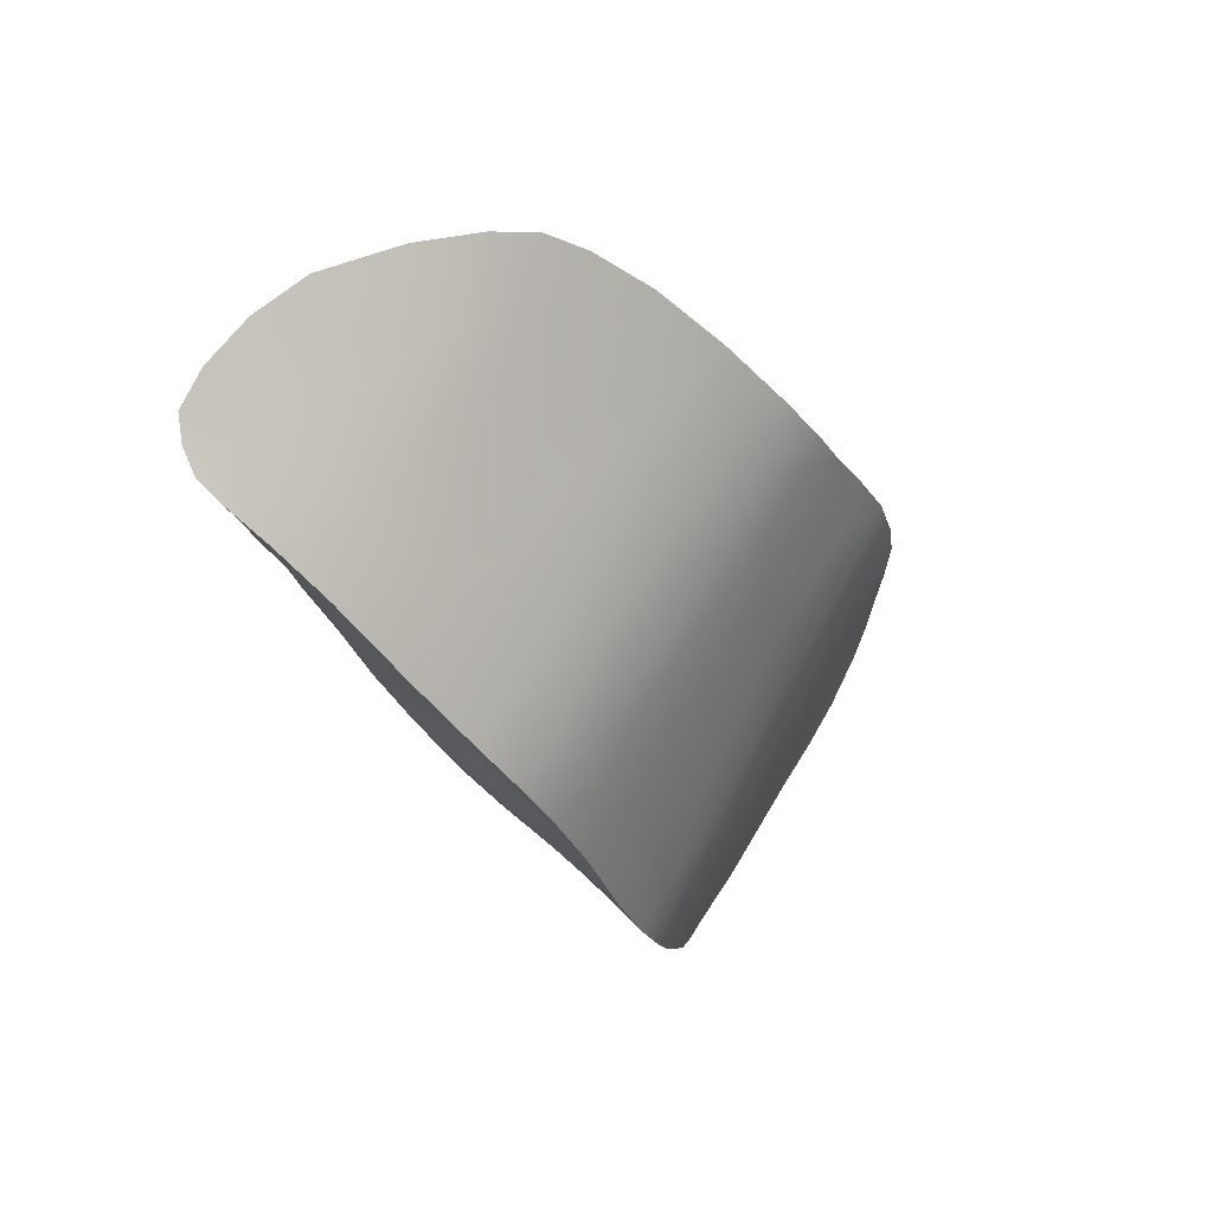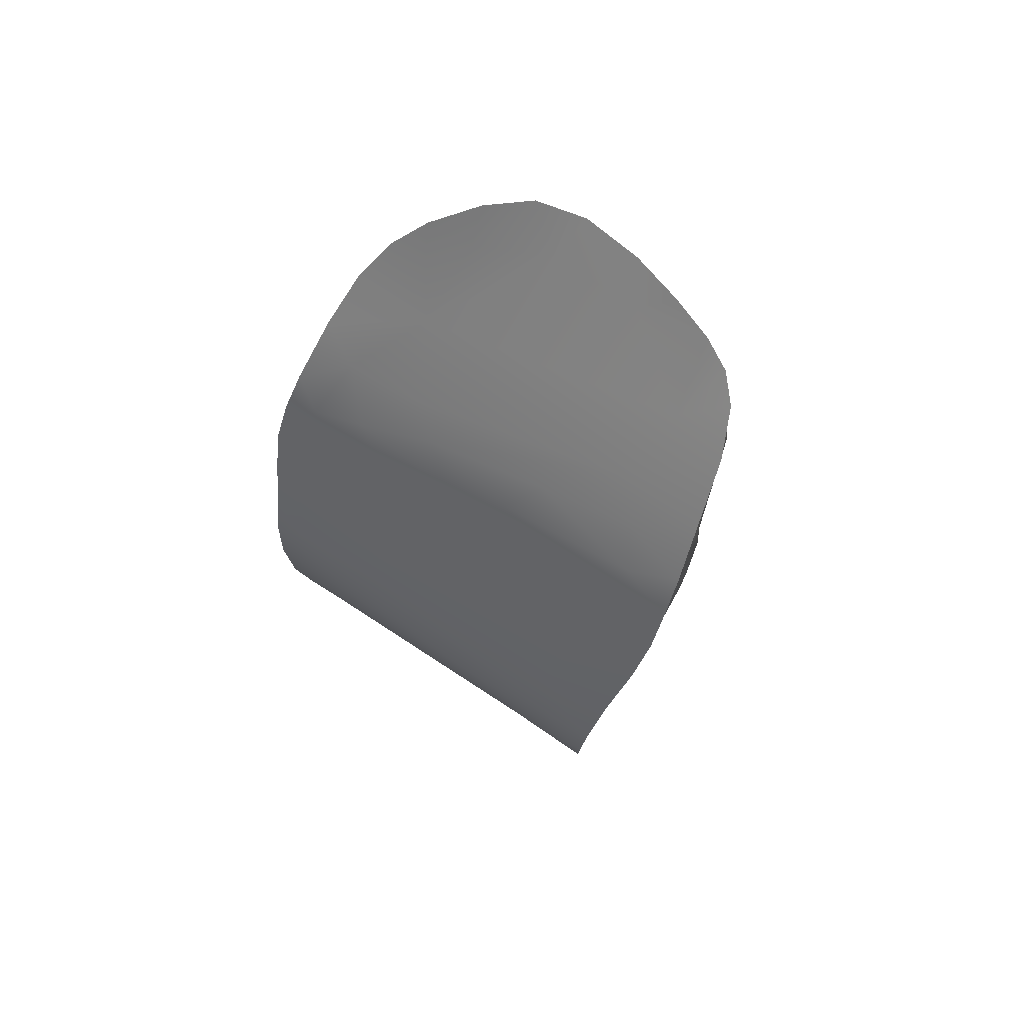
<metadata>
{"format":"obj","ext":"obj","renderer":"f3d","projection":"perspective","resolution":1024,"background":"white","views":[{"elev":-60.8,"azim":-66.4,"up":"+Y"},{"elev":-2.1,"azim":76.2,"up":"+Y"}]}
</metadata>
<code>
v 107.6 -58.76 1347
v 108.9 -58.65 1348
v 108.5 -65.01 1339
v 104 -59.32 1342
v 108.5 -61.02 1339
v 104.2 -59.76 1345
v 97.54 -69.09 1339
v 97.78 -63.26 1342
v 98.04 -65.18 1339
v 95.01 -66.06 1344
v 102.6 -64.51 1350
v 96.52 -64.45 1343
v 115.6 -63.21 1341
v 95.68 -67.88 1344
v 110.7 -57.97 1348
v 103.3 -62.66 1349
v 104.4 -66.09 1347
v 103.7 -61.93 1337
v 95.22 -69.64 1338
v 95.7 -65.7 1346
v 101.5 -60.42 1339
v 101.2 -65.89 1338
v 94.46 -66.85 1346
v 108.7 -64.18 1347
v 97.3 -69.89 1340
v 99.38 -63.42 1347
v 112.7 -66.93 1342
v 104.4 -67.89 1345
v 113.6 -57.47 1345
v 107 -64.86 1347
v 96.37 -67.49 1345
v 96.6 -70.23 1339
v 96.78 -67.09 1346
v 102.1 -65.88 1338
v 106 -60.5 1338
v 96.89 -66.37 1339
v 100.8 -63.11 1348
v 102.7 -59.81 1340
v 103.5 -69.36 1344
v 96.56 -67.65 1339
v 102.1 -63.15 1337
v 114.3 -57.99 1344
v 111.3 -60.8 1340
v 112.8 -63.98 1341
v 102.2 -60.78 1338
v 103.6 -62.99 1337
v 94.64 -69.3 1339
v 108.2 -63.35 1339
v 106.6 -69.4 1343
v 112.7 -58.57 1343
v 101.7 -70.09 1342
v 105.5 -67.44 1340
v 100.2 -62.2 1339
v 99.25 -61.67 1342
v 109.9 -59 1342
v 97.14 -65.17 1340
v 97.33 -66.03 1348
v 104.8 -60.46 1338
v 107.2 -61.85 1338
v 95.88 -69.98 1338
v 94.84 -66.25 1342
v 114.9 -57.15 1345
v 109.1 -58.76 1343
v 105.4 -59.04 1342
v 98.95 -70.03 1340
v 103 -70.02 1341
v 101.4 -61.16 1345
v 102.3 -64 1349
v 96.05 -66.22 1340
v 105.7 -60.58 1349
v 102.9 -59.97 1339
v 106.7 -64.27 1339
v 111.4 -58.2 1344
v 95.8 -69.57 1340
v 105 -59.28 1345
v 111 -65.31 1344
v 104 -61.61 1349
v 97.36 -66.85 1339
v 113.9 -57.14 1347
v 103.2 -64.76 1349
v 102.5 -60.3 1345
v 116.5 -61.21 1341
v 100.2 -67.4 1338
v 97.68 -69.78 1339
v 111.8 -63.73 1345
v 101 -68.32 1345
v 94.56 -67.17 1341
v 103.4 -67.21 1346
v 106.2 -69.55 1341
v 102.6 -59.72 1342
v 112.4 -57.5 1346
v 106.1 -59.51 1339
v 104.8 -66.48 1339
v 109.2 -68.16 1341
v 110.8 -65.98 1344
v 107.3 -61.07 1339
v 106.5 -58.78 1344
v 102.8 -61.91 1337
v 115 -61.26 1341
v 105.8 -68.79 1341
v 112.5 -59 1343
v 101.4 -65.71 1349
v 111.4 -62.57 1340
v 96.52 -69.27 1338
v 97.35 -65.05 1347
v 95.84 -69.36 1338
v 110.3 -58.06 1345
v 95.01 -66.56 1347
v 104 -69.59 1341
v 102.8 -62.7 1337
v 108.9 -61.84 1339
v 108.9 -59.28 1341
v 110 -63.15 1340
v 98.92 -65.98 1338
v 109.4 -59.46 1350
v 111.3 -61.25 1340
v 107.3 -58.77 1343
v 103 -60.52 1338
v 102.8 -61.02 1337
v 102 -60.54 1338
v 107.8 -61.6 1350
v 100.4 -65.81 1338
v 113.2 -64.69 1343
v 106.1 -62.16 1350
v 102.9 -64.81 1338
v 102.5 -60.97 1346
v 94.75 -66.62 1341
v 97.86 -68.19 1338
v 100.5 -65.04 1338
v 116.3 -62.01 1341
v 98.79 -63.94 1339
v 99.6 -66.66 1338
v 102.5 -60.28 1338
v 115.6 -59.69 1343
v 111.9 -61.89 1340
v 95.65 -68.61 1339
v 104.4 -65.35 1338
v 100.3 -69.95 1342
v 110.2 -68.49 1342
v 98.21 -65.21 1348
v 109 -59.15 1349
v 102 -67.19 1347
v 103.7 -63.87 1350
v 109.3 -60.57 1349
v 111.4 -58.81 1343
v 116.5 -60.48 1342
v 100.9 -60.66 1343
v 102.7 -69.86 1343
v 104.6 -60.01 1347
v 94.35 -66.67 1343
v 104 -68.63 1340
v 105.8 -61.11 1338
v 101.5 -62.6 1338
v 102.5 -62.11 1348
v 94.63 -67.77 1340
v 103.5 -67.66 1339
v 95.94 -68.73 1342
v 107.2 -59.18 1348
v 96.28 -64.91 1342
v 104.8 -63.02 1350
v 113.5 -57.93 1344
v 99.94 -61.83 1345
v 107.2 -61.44 1350
v 98.48 -63.38 1340
v 101.4 -60.14 1342
v 103.6 -59.47 1341
v 103.3 -65.61 1338
v 102.8 -63.78 1337
v 107.2 -65.13 1339
v 114.6 -58.4 1345
v 113.1 -65.16 1341
v 98.6 -63.17 1346
v 102.3 -66.6 1347
v 99.79 -64.76 1338
v 104.3 -60.01 1338
v 107.8 -68.45 1341
v 116.1 -58.6 1343
v 99.16 -68.58 1339
v 108.1 -65.86 1340
v 108.1 -60.71 1350
v 111.4 -66.66 1341
v 109.9 -59.72 1341
v 101.5 -67.75 1346
v 98.96 -64.23 1348
v 99.64 -65.85 1338
v 109 -64.26 1339
v 93.69 -68.32 1341
v 96.24 -64.93 1345
v 106.1 -59.14 1340
v 112.2 -58.12 1348
v 115.7 -59.85 1342
v 96.73 -64.25 1342
v 102.1 -62.05 1337
v 99.29 -70.08 1341
v 114.4 -59.82 1342
v 111.9 -60.39 1341
v 101 -61.55 1339
v 112.9 -59.86 1342
v 105.6 -61.84 1338
v 108.2 -59.65 1340
v 94.9 -69.02 1339
v 115 -60.2 1342
v 99.41 -61.73 1343
v 112.7 -57.38 1348
v 109.1 -66.81 1340
v 107.7 -66.72 1340
v 102.1 -64.68 1338
v 97.69 -67.59 1338
v 95.3 -67.75 1339
v 115.6 -57.65 1344
v 103.8 -70.45 1342
v 99.83 -63.58 1339
v 106.6 -66.22 1339
v 100.5 -68.75 1339
v 105.8 -63.23 1349
v 106.8 -59.04 1341
v 113.9 -60.64 1341
v 105.8 -59.9 1348
v 101.2 -62.23 1347
v 104.2 -59.68 1339
v 102.6 -59.92 1344
v 116.4 -59.6 1342
v 97.48 -63.7 1344
v 108.9 -58.33 1345
v 101.5 -71.01 1341
v 103.5 -66.12 1348
v 101.2 -64.68 1338
v 98.81 -66.66 1338
v 115.5 -59.03 1343
v 106.6 -59.84 1339
v 109.1 -67.81 1343
v 109.6 -64.9 1340
v 110.5 -58.44 1349
v 103.9 -60.42 1337
v 103.2 -66.63 1339
v 113.5 -66.03 1342
v 108.6 -58.62 1344
v 114 -59.16 1343
v 106.7 -62.77 1338
v 113.2 -57.98 1347
v 105.3 -68.06 1345
v 103.5 -60.08 1338
v 103.2 -59.61 1343
v 104.6 -70.05 1343
v 103.6 -71.04 1341
v 112.5 -65.8 1343
v 111.1 -57.74 1347
v 96.08 -65.61 1341
v 108.5 -58.36 1346
v 104.4 -63.11 1337
v 111.6 -57.75 1348
v 100.1 -60.96 1342
v 96.78 -65.02 1347
v 101.5 -63.39 1338
v 104.1 -59.31 1343
v 103.7 -64.27 1338
v 110.8 -59.35 1342
v 93.52 -67.79 1342
v 107 -59.3 1340
v 114.8 -61.85 1341
v 109.3 -66.13 1345
v 101.6 -61.09 1338
v 103.2 -61.44 1348
v 99.27 -70.76 1340
v 105.2 -59.2 1340
v 105.7 -59.34 1346
v 113.3 -63.05 1341
v 110.1 -58.34 1344
v 108.3 -58.98 1342
v 104.6 -63.82 1350
v 101.2 -65.11 1350
v 115.5 -60.68 1341
v 104 -60.74 1348
v 102.2 -61.29 1337
v 111.2 -67.06 1342
v 108.2 -60.31 1339
v 100.6 -60.56 1342
v 103.7 -68.53 1345
v 93.9 -67.26 1344
v 109.7 -65.8 1340
v 98.29 -65.95 1339
v 104.5 -61.89 1337
v 105.8 -68.13 1340
v 110.3 -61.5 1347
v 112 -66.42 1342
v 111.4 -59.62 1347
v 100.5 -66.12 1348
v 111.7 -59.71 1341
v 97.47 -63.99 1341
v 96.97 -64.48 1346
v 98.55 -68.2 1338
v 108.1 -69.49 1342
v 114.9 -58.42 1344
v 106.1 -58.98 1342
v 94.73 -68.26 1342
v 109.6 -63.6 1347
v 105.5 -64.49 1338
v 101.6 -67.08 1339
v 110.6 -58.61 1343
v 107.6 -59.11 1341
v 97.69 -70.5 1339
v 98.11 -66.84 1338
v 98.56 -62.41 1343
v 106.2 -70.34 1342
v 101.5 -61.83 1338
v 107.3 -60.59 1350
v 99.06 -64.83 1339
v 114.5 -64.75 1341
v 110.5 -64.41 1340
v 111.6 -67.68 1342
v 105.3 -65.42 1348
v 114.4 -62.51 1341
v 104.6 -61.05 1337
v 98.53 -63.61 1346
v 115.2 -62.16 1342
v 98.7 -62.67 1344
v 105.9 -63.73 1338
v 100.7 -66.59 1338
v 110 -62.52 1347
v 96.96 -68.43 1338
v 106.9 -60.3 1349
v 100.5 -63.92 1338
v 107.3 -59.6 1349
v 106.5 -58.84 1345
v 105.4 -62.07 1350
v 105.4 -69.68 1343
v 105.2 -62.99 1338
v 94.11 -68.87 1339
v 99.31 -65.65 1349
v 95.41 -66.22 1347
v 98.51 -67.75 1345
v 107.3 -67.5 1340
v 101.5 -60.11 1341
v 104.9 -70.8 1342
v 100.3 -62.3 1346
v 109.8 -60.33 1340
v 95.87 -66.33 1347
v 110.7 -64.17 1345
v 112.2 -57.7 1346
v 110 -58.04 1347
v 103.7 -60.99 1337
v 100.7 -64.16 1349
v 112.5 -58.12 1344
v 112.9 -61.09 1340
v 105.3 -59.97 1338
v 108.4 -63.03 1348
v 100.8 -70.19 1340
v 112 -65.83 1341
v 106.5 -59.27 1347
v 105.5 -65.32 1339
v 107.4 -68.52 1343
v 100.6 -60.76 1340
v 99.48 -61.7 1341
v 105.4 -61.4 1350
v 98.04 -69.76 1341
v 100.7 -62.71 1338
v 100.8 -61.18 1339
v 99.82 -67.91 1346
v 107 -62.59 1349
v 113.7 -63.52 1343
v 108.7 -62.01 1349
v 99.89 -61.76 1340
v 99.1 -67.41 1338
v 99.54 -66.49 1348
v 110.1 -67.05 1341
v 102.5 -65.49 1349
v 105 -59.6 1339
v 109.7 -61.06 1339
v 104 -59.5 1340
v 102.6 -64.51 1350
v 115.6 -63.21 1341
v 95.22 -69.64 1338
v 94.46 -66.85 1346
v 112.7 -66.93 1342
v 96.6 -70.23 1339
v 94.64 -69.3 1339
v 94.64 -69.3 1339
v 97.33 -66.03 1348
v 95.88 -69.98 1338
v 95.88 -69.98 1338
v 95.88 -69.98 1338
v 114.9 -57.15 1345
v 113.9 -57.14 1347
v 116.5 -61.21 1341
v 95.84 -69.36 1338
v 95.01 -66.56 1347
v 109.4 -59.46 1350
v 106.1 -62.16 1350
v 116.3 -62.01 1341
v 110.2 -68.49 1342
v 103.7 -63.87 1350
v 116.5 -60.48 1342
v 104.8 -63.02 1350
v 107.2 -61.44 1350
v 116.1 -58.6 1343
v 108.1 -60.71 1350
v 93.69 -68.32 1341
v 94.9 -69.02 1339
v 112.7 -57.38 1348
v 115.6 -57.65 1344
v 116.4 -59.6 1342
v 101.5 -71.01 1341
v 110.5 -58.44 1349
v 113.5 -66.03 1342
v 103.6 -71.04 1341
v 111.6 -57.75 1348
v 93.52 -67.79 1342
v 99.27 -70.76 1340
v 101.2 -65.11 1350
v 93.9 -67.26 1344
v 108.1 -69.49 1342
v 97.69 -70.5 1339
v 106.2 -70.34 1342
v 114.5 -64.75 1341
v 111.6 -67.68 1342
v 94.11 -68.87 1339
v 99.31 -65.65 1349
v 104.9 -70.8 1342
v 95.87 -66.33 1347
v 103.7 -60.99 1337
g grp1
f 334 304 326
f 264 355 301
f 364 57 331
f 28 88 278
f 295 74 157
f 261 231 275
f 328 74 187
f 279 14 23
f 310 275 231
f 236 123 246
f 304 292 49
f 157 14 295
f 115 180 144
f 13 360 308
f 292 351 49
f 17 351 311
f 319 284 361
f 304 49 326
f 39 211 244
f 215 359 124
f 355 31 14
f 88 173 278
f 80 11 366
f 241 226 28
f 130 315 13
f 17 80 226
f 246 338 285
f 143 270 160
f 279 258 295
f 301 74 32
f 319 361 296
f 74 295 187
f 296 24 338
f 346 121 359
f 364 358 86
f 62 170 210
f 287 183 142
f 270 215 160
f 39 278 142
f 17 241 351
f 62 79 240
f 361 144 121
f 286 360 315
f 146 134 315
f 278 39 244
f 346 296 361
f 334 244 211
f 14 31 23
f 163 124 359
f 246 123 85
f 146 222 134
f 225 148 51
f 355 157 25
f 236 246 27
f 261 24 30
f 226 80 366
f 328 47 74
f 24 346 359
f 359 30 24
f 278 173 142
f 24 296 346
f 30 359 215
f 139 310 231
f 183 86 148
f 57 364 329
f 95 76 24
f 270 143 80
f 225 194 264
f 358 364 331
f 310 27 275
f 57 33 331
f 157 74 25
f 251 190 204
f 60 32 74
f 337 108 31
f 225 138 194
f 194 355 264
f 177 210 134
f 163 359 121
f 361 284 144
f 138 225 51
f 183 287 364
f 88 366 173
f 240 204 190
f 144 284 286
f 361 121 346
f 287 102 271
f 284 319 360
f 355 14 157
f 366 271 102
f 236 308 123
f 180 121 144
f 31 355 138
f 270 80 311
f 355 25 301
f 102 142 173
f 225 245 148
f 144 286 115
f 19 74 47
f 358 138 51
f 31 331 33
f 95 261 275
f 240 286 170
f 315 82 146
f 240 170 62
f 311 351 231
f 311 215 270
f 329 364 287
f 82 315 130
f 245 211 148
f 102 287 142
f 28 226 88
f 231 351 139
f 295 14 279
f 285 275 27
f 285 338 76
f 360 85 123
f 246 85 338
f 85 360 319
f 11 80 143
f 170 315 134
f 108 23 31
f 355 194 138
f 261 311 231
f 163 121 180
f 358 331 138
f 258 187 295
f 271 366 11
f 134 210 170
f 51 86 358
f 190 286 240
f 326 28 278
f 19 60 74
f 79 204 240
f 329 287 271
f 39 183 148
f 244 326 278
f 319 296 338
f 337 33 57
f 95 285 76
f 24 76 338
f 292 139 351
f 124 160 215
f 311 30 215
f 366 88 226
f 39 148 211
f 246 285 27
f 261 95 24
f 17 311 80
f 86 51 148
f 326 49 241
f 142 183 39
f 334 211 245
f 315 360 13
f 301 25 74
f 284 360 286
f 177 134 222
f 241 49 351
f 226 241 17
f 241 28 326
f 173 366 102
f 31 138 331
f 326 244 334
f 30 311 261
f 286 190 251
f 95 275 285
f 251 233 286
f 337 31 33
f 319 338 85
f 86 183 364
f 360 123 308
f 286 233 115
f 286 315 170
f 397 155 416
f 155 397 87
f 10 150 410
f 10 373 20
f 10 410 373
f 376 416 201
f 87 248 69
f 87 69 155
f 87 127 248
f 61 150 12
f 416 209 201
f 330 386 419
f 398 379 372
f 209 136 201
f 209 40 136
f 69 56 36
f 69 248 56
f 289 164 56
f 289 56 248
f 289 248 159
f 289 159 8
f 159 192 8
f 159 248 127
f 12 10 188
f 201 106 380
f 320 7 104
f 208 128 320
f 78 302 208
f 36 40 209
f 281 302 78
f 9 307 281
f 56 9 36
f 131 307 9
f 12 188 223
f 188 290 223
f 314 253 105
f 314 105 26
f 26 105 184
f 375 84 412
f 188 20 290
f 20 253 290
f 375 7 84
f 104 7 375
f 84 65 412
f 412 65 408
f 408 347 402
f 7 128 291
f 7 291 178
f 65 178 214
f 65 214 347
f 68 409 370
f 184 140 342
f 184 342 37
f 184 37 26
f 26 37 219
f 26 219 335
f 172 314 335
f 54 303 252
f 252 203 147
f 54 252 277
f 353 54 277
f 353 277 352
f 203 303 316
f 54 8 12
f 54 12 303
f 353 289 8
f 353 8 54
f 353 164 289
f 53 164 362
f 212 131 53
f 212 322 174
f 174 322 129
f 307 114 281
f 174 129 122
f 174 122 185
f 281 114 228
f 281 228 302
f 185 122 318
f 185 318 132
f 302 228 363
f 302 363 208
f 132 318 83
f 132 83 363
f 208 363 291
f 208 291 128
f 178 363 83
f 178 83 214
f 214 298 156
f 66 405 402
f 37 342 16
f 37 16 154
f 37 154 219
f 335 219 126
f 67 162 335
f 67 335 126
f 147 203 162
f 147 67 81
f 277 252 165
f 165 147 221
f 165 221 243
f 165 243 90
f 333 165 90
f 333 90 166
f 333 21 352
f 362 353 352
f 362 352 357
f 262 21 120
f 262 305 197
f 362 357 53
f 305 153 356
f 305 356 197
f 212 53 356
f 212 356 322
f 254 41 207
f 254 207 227
f 227 207 34
f 227 34 22
f 22 34 298
f 22 298 318
f 156 151 66
f 325 388 354
f 16 77 154
f 263 154 77
f 219 273 126
f 126 273 149
f 81 126 149
f 221 81 6
f 221 6 75
f 221 147 81
f 243 221 75
f 90 243 255
f 90 255 4
f 166 90 4
f 333 166 38
f 333 38 21
f 71 21 38
f 71 38 369
f 133 120 21
f 133 21 71
f 71 369 220
f 71 220 242
f 71 242 133
f 262 120 45
f 118 133 242
f 118 242 234
f 45 274 262
f 118 234 341
f 118 341 119
f 274 193 305
f 274 305 262
f 119 420 18
f 119 18 98
f 193 41 153
f 193 153 305
f 98 18 46
f 98 46 110
f 41 254 153
f 110 46 168
f 168 46 256
f 41 168 207
f 125 168 256
f 125 256 167
f 151 100 109
f 89 411 413
f 306 387 141
f 306 396 387
f 93 213 52
f 93 350 213
f 93 137 350
f 235 93 156
f 167 137 93
f 167 93 235
f 256 350 137
f 256 137 167
f 250 350 256
f 327 317 297
f 46 250 256
f 327 239 317
f 18 282 250
f 18 250 46
f 199 239 327
f 420 313 282
f 420 282 18
f 234 58 313
f 234 313 341
f 234 242 175
f 234 175 58
f 220 367 175
f 220 175 242
f 345 230 35
f 345 367 92
f 345 92 230
f 367 265 189
f 367 189 92
f 38 166 369
f 265 64 294
f 265 294 189
f 64 4 255
f 64 255 97
f 324 243 75
f 6 149 266
f 75 1 324
f 266 1 75
f 149 273 218
f 349 218 158
f 218 273 70
f 218 70 323
f 218 323 158
f 273 77 70
f 70 77 354
f 70 354 306
f 70 306 321
f 16 325 354
f 306 394 396
f 2 403 15
f 2 141 403
f 77 16 354
f 6 81 149
f 273 263 77
f 141 387 403
f 94 365 390
f 332 176 100
f 206 213 179
f 350 297 72
f 72 48 169
f 317 72 297
f 230 276 35
f 230 259 200
f 230 200 276
f 259 216 300
f 259 300 200
f 117 269 300
f 117 300 216
f 117 97 224
f 117 224 237
f 97 249 224
f 266 349 1
f 1 158 2
f 323 70 321
f 323 321 306
f 365 415 390
f 365 181 415
f 91 247 399
f 247 406 399
f 206 205 176
f 206 176 332
f 205 179 280
f 169 179 213
f 3 232 280
f 3 280 179
f 186 232 3
f 48 113 186
f 72 239 48
f 111 113 48
f 59 111 48
f 59 48 239
f 5 368 111
f 96 5 111
f 96 111 59
f 276 336 368
f 276 368 5
f 35 276 96
f 276 5 96
f 200 336 276
f 200 112 182
f 200 182 336
f 269 63 55
f 269 55 112
f 63 268 299
f 224 249 247
f 224 247 107
f 324 1 249
f 249 340 247
f 181 374 415
f 181 404 374
f 348 404 181
f 205 94 176
f 280 348 181
f 280 181 365
f 280 232 309
f 280 309 348
f 135 103 113
f 368 116 135
f 336 43 116
f 336 116 368
f 336 196 43
f 182 288 196
f 182 196 336
f 182 257 288
f 55 145 257
f 299 73 145
f 268 107 73
f 107 339 73
f 107 247 91
f 107 91 339
f 171 404 348
f 29 91 383
f 44 171 348
f 44 103 267
f 196 344 43
f 288 198 196
f 101 288 257
f 50 42 101
f 50 343 161
f 50 161 42
f 343 339 29
f 343 29 161
f 339 91 29
f 267 414 44
f 267 371 414
f 135 267 103
f 135 260 312
f 135 312 267
f 116 43 344
f 116 344 135
f 344 99 260
f 344 260 135
f 217 99 344
f 217 198 195
f 198 238 195
f 238 229 195
f 238 293 229
f 312 371 267
f 293 395 229
f 293 400 395
f 202 191 272
f 42 382 400
f 260 389 371
f 99 389 260
f 99 384 389
f 272 384 99
f 272 392 384
f 260 371 312
f 293 42 400
f 229 395 401
f 229 401 191
f 191 392 272
f 191 401 392
f 29 383 382
f 161 382 42
f 229 191 195
f 202 195 191
f 217 195 202
f 217 202 272
f 217 272 99
f 161 29 382
f 44 414 171
f 171 414 404
f 91 399 383
f 42 293 238
f 42 238 101
f 101 238 198
f 101 198 288
f 196 198 217
f 196 217 344
f 340 406 247
f 340 15 406
f 15 403 406
f 411 94 390
f 411 176 94
f 73 339 343
f 145 73 343
f 145 343 50
f 145 50 101
f 145 101 257
f 103 44 113
f 309 113 44
f 309 44 348
f 176 411 89
f 299 268 73
f 299 145 55
f 63 299 55
f 112 55 257
f 182 112 257
f 368 135 111
f 111 135 113
f 113 309 186
f 186 309 232
f 280 365 205
f 205 365 94
f 16 391 393
f 16 393 325
f 340 2 15
f 1 2 340
f 249 1 340
f 237 224 107
f 237 107 268
f 237 268 63
f 269 117 237
f 269 237 63
f 300 269 112
f 200 300 112
f 48 186 3
f 48 3 169
f 169 3 179
f 179 205 206
f 16 68 391
f 325 393 388
f 388 306 354
f 388 394 306
f 89 413 66
f 418 66 413
f 306 141 323
f 323 141 2
f 323 2 158
f 349 158 1
f 97 324 249
f 64 97 117
f 294 64 117
f 294 117 216
f 189 294 216
f 189 216 259
f 92 189 259
f 92 259 230
f 35 96 152
f 152 96 59
f 152 59 199
f 199 59 239
f 317 239 72
f 350 72 169
f 350 169 213
f 213 206 332
f 213 332 52
f 283 52 332
f 283 332 100
f 100 176 89
f 405 66 418
f 68 370 391
f 402 347 66
f 149 218 349
f 266 149 349
f 266 75 6
f 97 255 243
f 97 243 324
f 166 4 64
f 369 166 64
f 369 64 265
f 220 369 265
f 220 265 367
f 367 345 175
f 58 175 345
f 58 345 35
f 58 35 152
f 58 152 313
f 313 152 199
f 313 199 282
f 282 199 327
f 282 327 250
f 250 327 297
f 250 297 350
f 156 93 52
f 151 156 52
f 151 52 283
f 151 283 100
f 100 89 109
f 109 89 66
f 409 68 342
f 151 109 66
f 298 235 156
f 34 167 235
f 34 235 298
f 207 125 167
f 207 167 34
f 207 168 125
f 41 110 168
f 193 98 110
f 193 110 41
f 274 119 98
f 274 98 193
f 45 118 119
f 45 119 274
f 45 120 133
f 45 133 118
f 67 126 81
f 219 154 263
f 219 263 273
f 16 342 68
f 417 342 140
f 417 409 342
f 214 156 66
f 214 66 347
f 214 83 298
f 318 298 83
f 122 22 318
f 129 227 22
f 129 22 122
f 322 227 129
f 322 254 227
f 356 153 254
f 356 254 322
f 53 197 356
f 357 197 53
f 357 21 262
f 357 262 197
f 357 352 21
f 333 352 277
f 333 277 165
f 252 147 165
f 147 162 67
f 65 347 408
f 363 178 291
f 228 132 363
f 114 185 132
f 114 132 228
f 307 174 185
f 307 185 114
f 307 212 174
f 307 131 212
f 164 53 131
f 353 362 164
f 303 203 252
f 203 316 162
f 316 172 162
f 162 172 335
f 314 26 335
f 140 378 417
f 84 7 178
f 84 178 65
f 320 128 7
f 105 378 140
f 253 419 105
f 105 419 378
f 385 375 381
f 385 104 375
f 105 140 184
f 290 253 314
f 290 314 172
f 223 290 172
f 316 223 172
f 303 12 223
f 303 223 316
f 8 192 12
f 164 131 9
f 164 9 56
f 9 281 36
f 36 281 78
f 36 78 40
f 78 208 40
f 40 208 320
f 40 320 136
f 136 320 104
f 136 104 106
f 201 136 106
f 253 330 419
f 377 398 372
f 330 373 386
f 20 373 330
f 253 20 330
f 188 10 20
f 192 61 12
f 159 127 61
f 159 61 192
f 69 36 209
f 69 209 155
f 127 87 407
f 416 155 209
f 407 150 61
f 12 150 10
f 407 410 150
f 407 61 127
f 407 87 397

</code>
